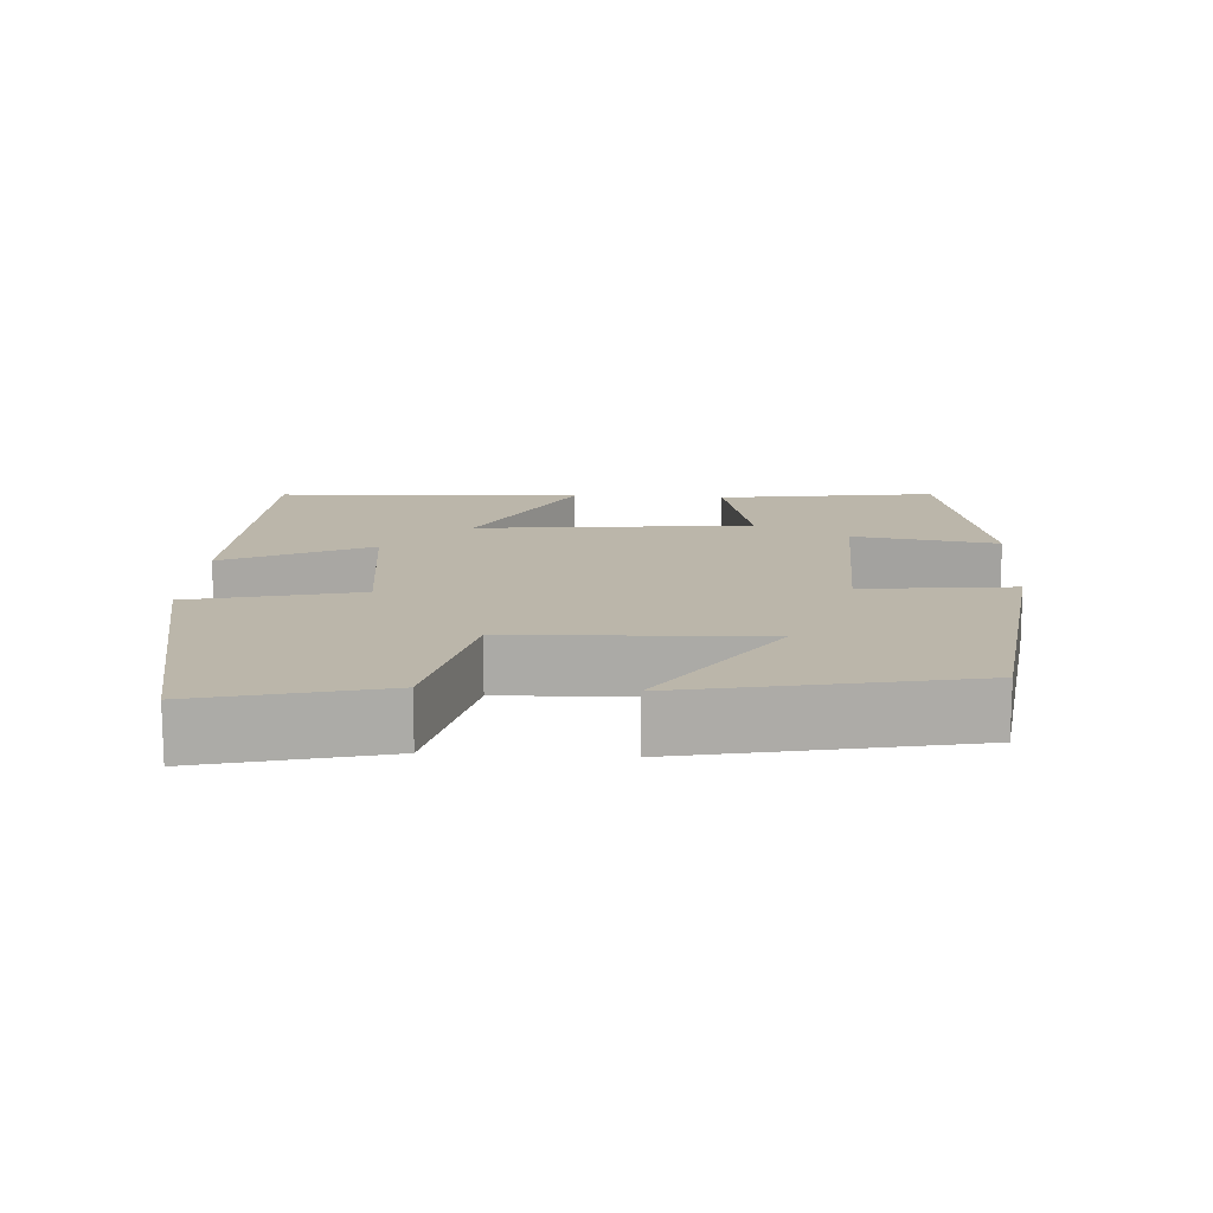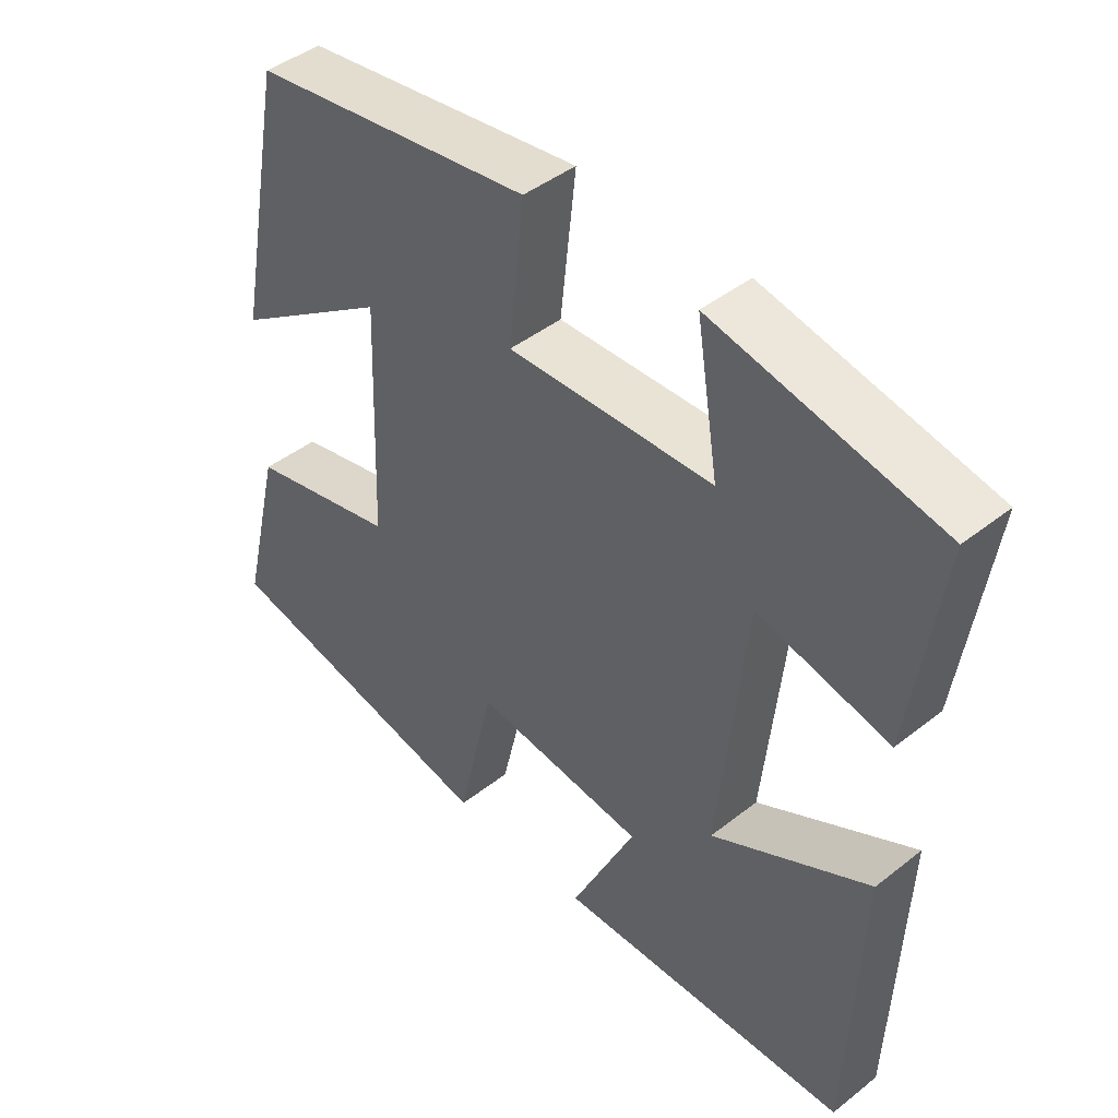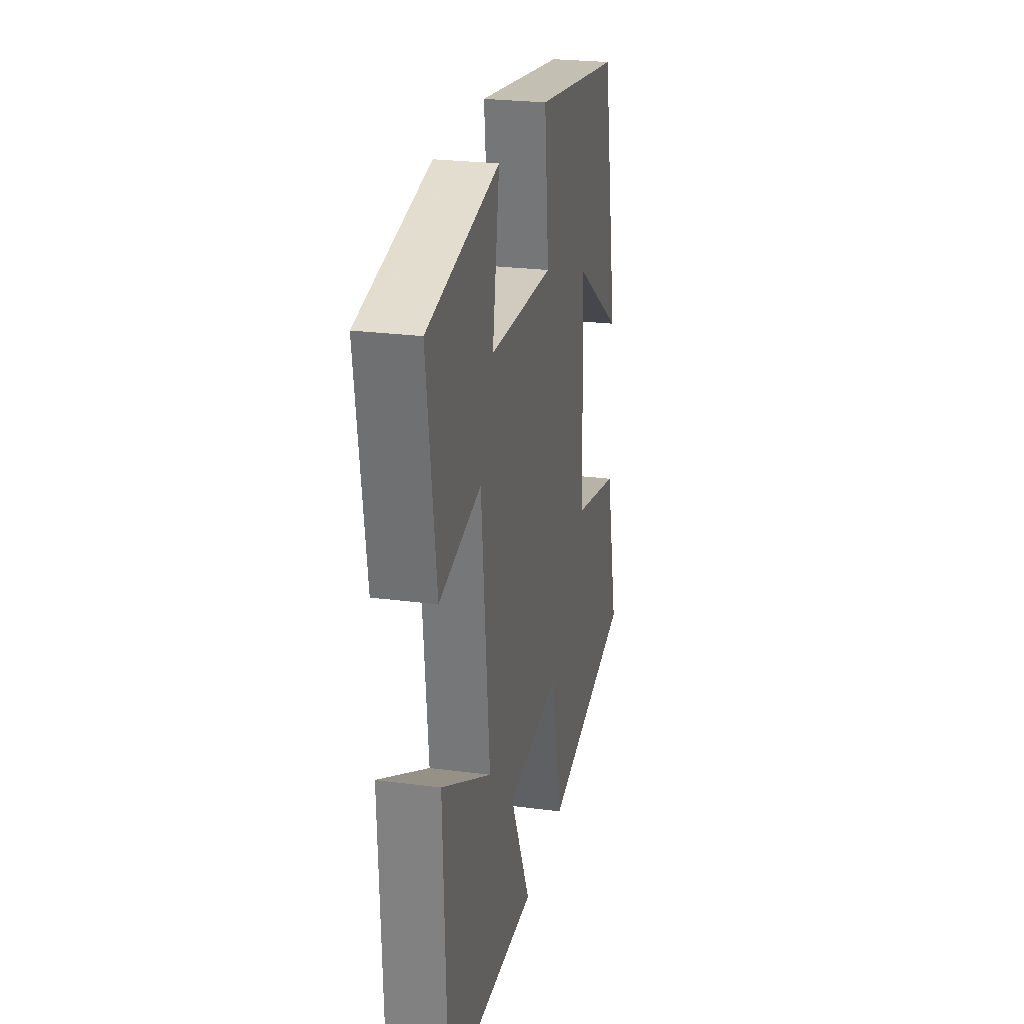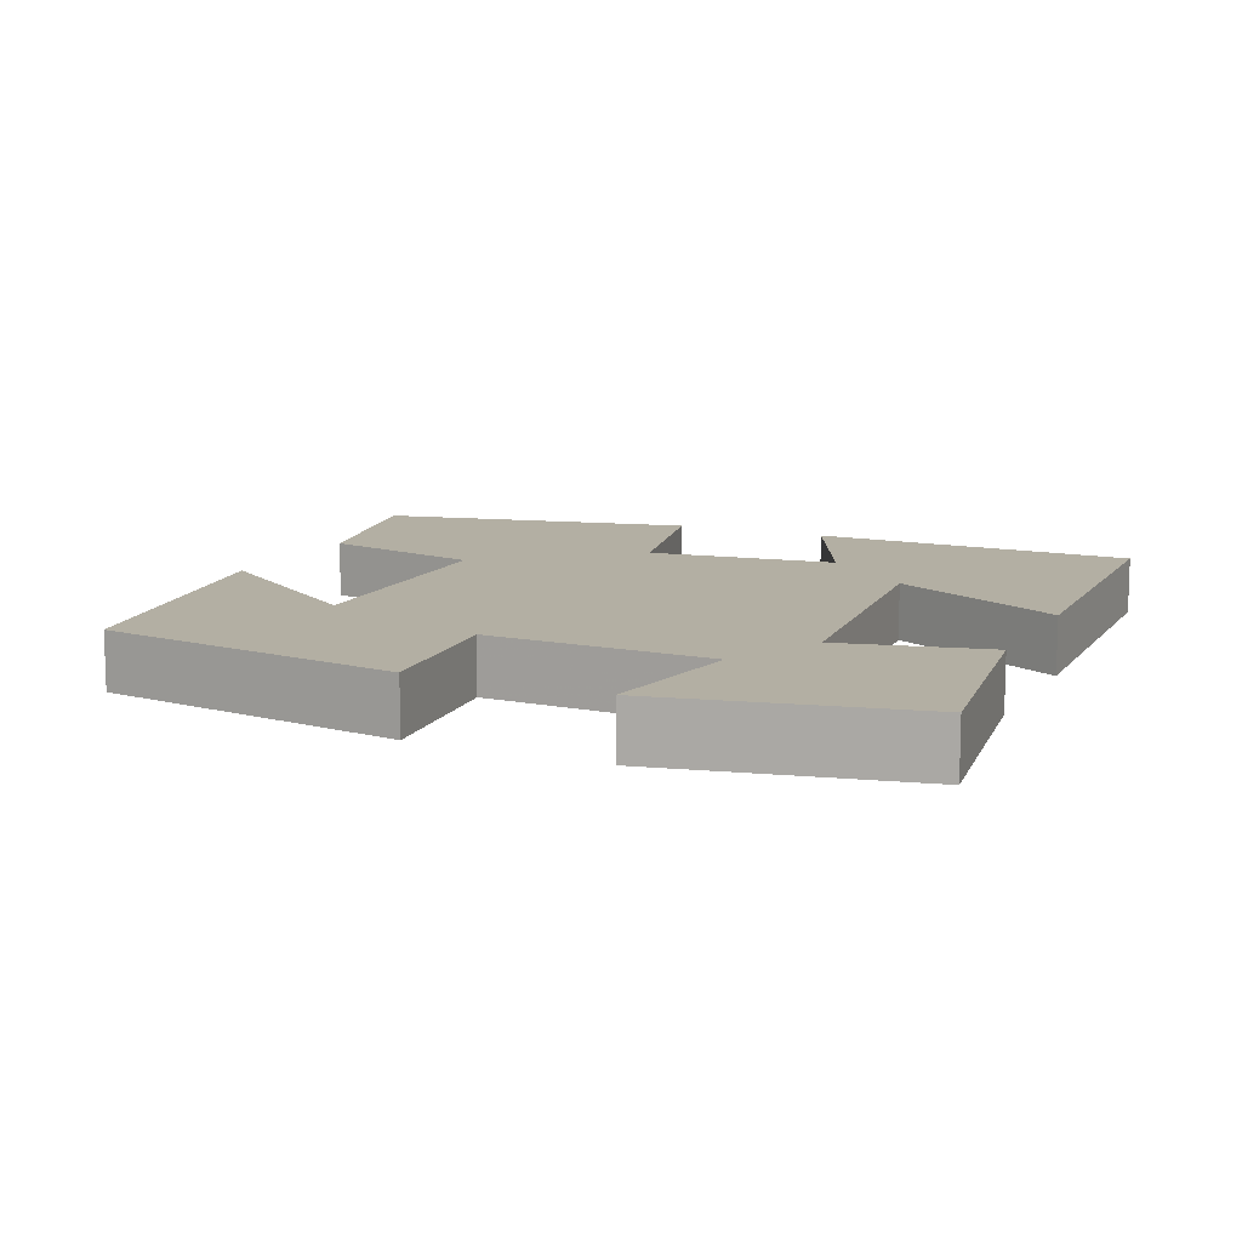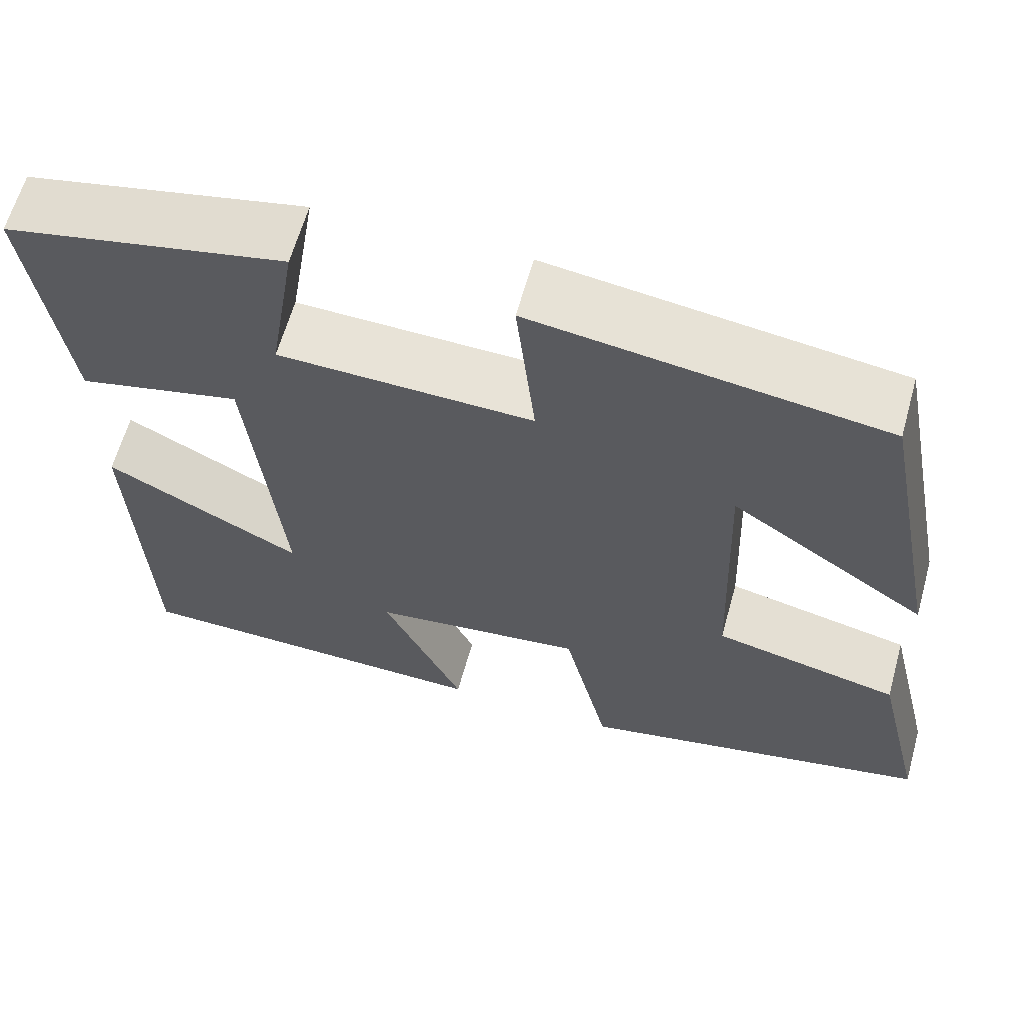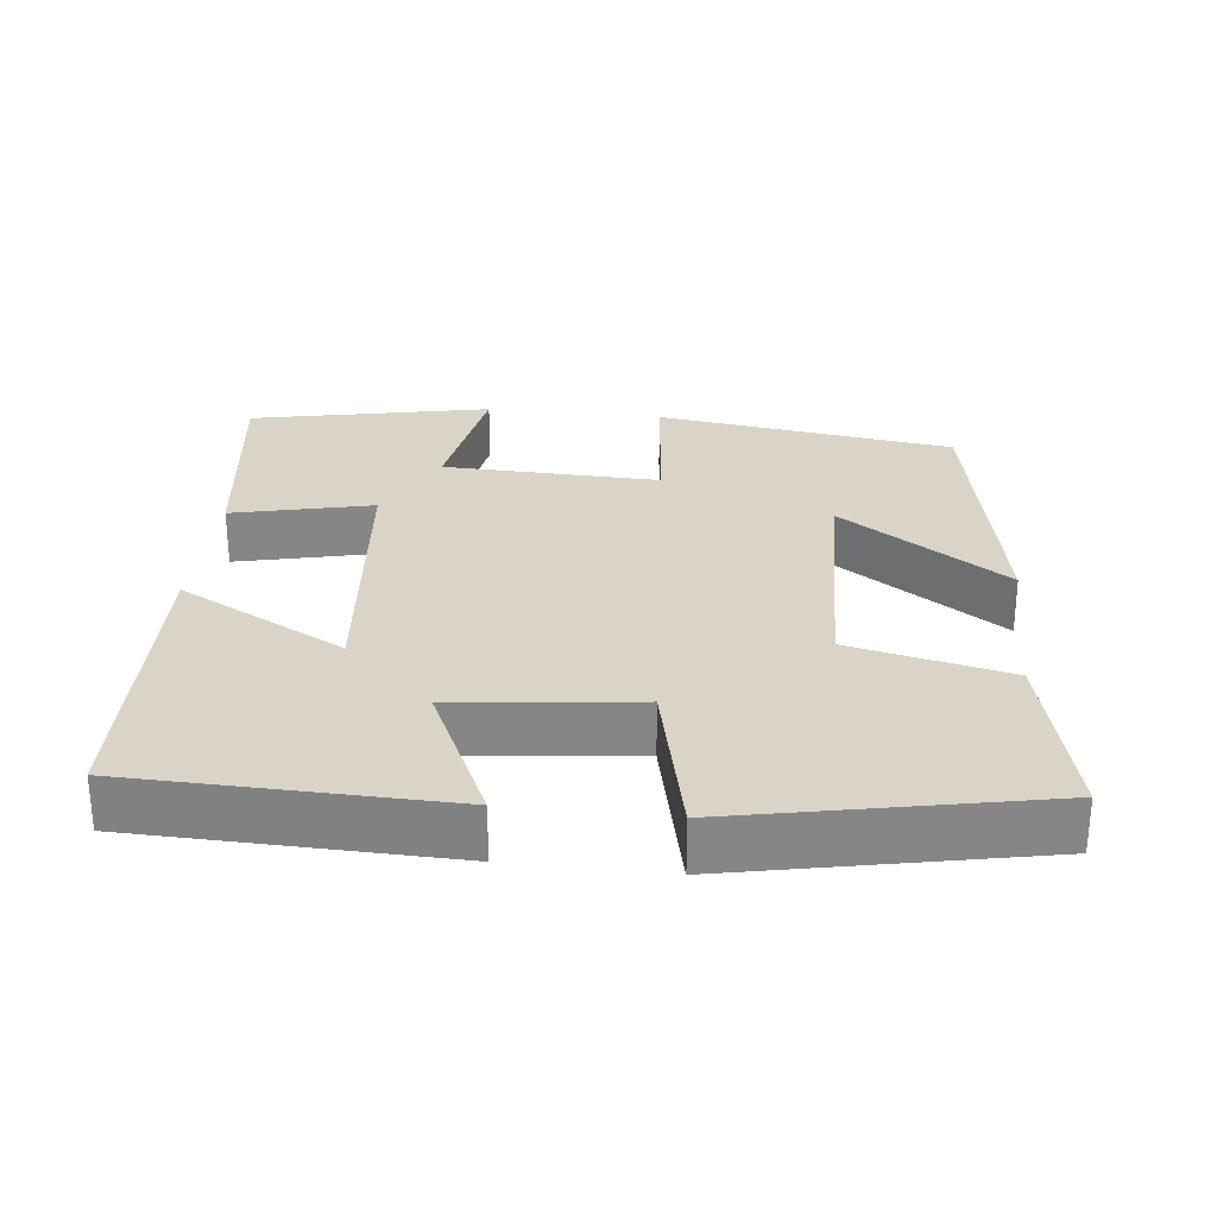
<metadata>
{"format":"obj","ext":"obj","renderer":"f3d","projection":"perspective","resolution":1024,"background":"white","views":[{"elev":14.0,"azim":-86.6,"up":"+Y"},{"elev":44.0,"azim":47.3,"up":"+Z"},{"elev":24.9,"azim":102.1,"up":"+Z"},{"elev":11.1,"azim":24.9,"up":"+Y"},{"elev":62.5,"azim":-164.4,"up":"+Z"},{"elev":28.4,"azim":-173.4,"up":"+Y"}]}
</metadata>
<code>
v 0.542 0.07 0.431
v 0.5 0.07 0.134
v 0.311 0.07 0.179
v 0.273 0.07 -0.195
v 0.5 0.07 -0.076
v 0.484 0.07 -0.491
v 0.059 0.07 -0.5
v 0.152 0.07 -0.303
v -0.094 0.07 -0.273
v -0.147 0.07 -0.5
v -0.559 0.07 -0.413
v -0.5 0.07 -0.168
v -0.285 0.07 -0.12
v -0.273 0.07 0.216
v -0.5 0.07 0.064
v -0.426 0.07 0.445
v -0.022 0.07 0.5
v -0.044 0.07 0.296
v 0.25 0.07 0.304
v 0.218 0.07 0.5
v 0.542 0 0.431
v 0.5 0 0.134
v 0.311 0 0.179
v 0.273 0 -0.195
v 0.5 0 -0.076
v 0.484 0 -0.491
v 0.059 0 -0.5
v 0.152 0 -0.303
v -0.094 0 -0.273
v -0.147 0 -0.5
v -0.559 0 -0.413
v -0.5 0 -0.168
v -0.285 0 -0.12
v -0.273 0 0.216
v -0.5 0 0.064
v -0.426 0 0.445
v -0.022 0 0.5
v -0.044 0 0.296
v 0.25 0 0.304
v 0.218 0 0.5
f 1 2 3
f 20 1 3
f 19 20 3
f 18 19 3 4
f 16 17 18
f 16 18 4
f 14 15 16
f 14 16 4
f 13 14 4
f 11 12 13
f 10 11 13
f 9 10 13
f 8 9 13 4
f 6 7 8
f 5 6 8
f 4 5 8
f 23 22 21
f 23 21 40
f 23 40 39
f 24 23 39 38
f 38 37 36
f 24 38 36
f 36 35 34
f 24 36 34
f 24 34 33
f 33 32 31
f 33 31 30
f 33 30 29
f 24 33 29 28
f 28 27 26
f 28 26 25
f 28 25 24
f 1 21 22 2
f 2 22 23 3
f 3 23 24 4
f 4 24 25 5
f 5 25 26 6
f 6 26 27 7
f 7 27 28 8
f 8 28 29 9
f 9 29 30 10
f 10 30 31 11
f 11 31 32 12
f 12 32 33 13
f 13 33 34 14
f 14 34 35 15
f 15 35 36 16
f 16 36 37 17
f 17 37 38 18
f 18 38 39 19
f 19 39 40 20
f 20 40 21 1

</code>
